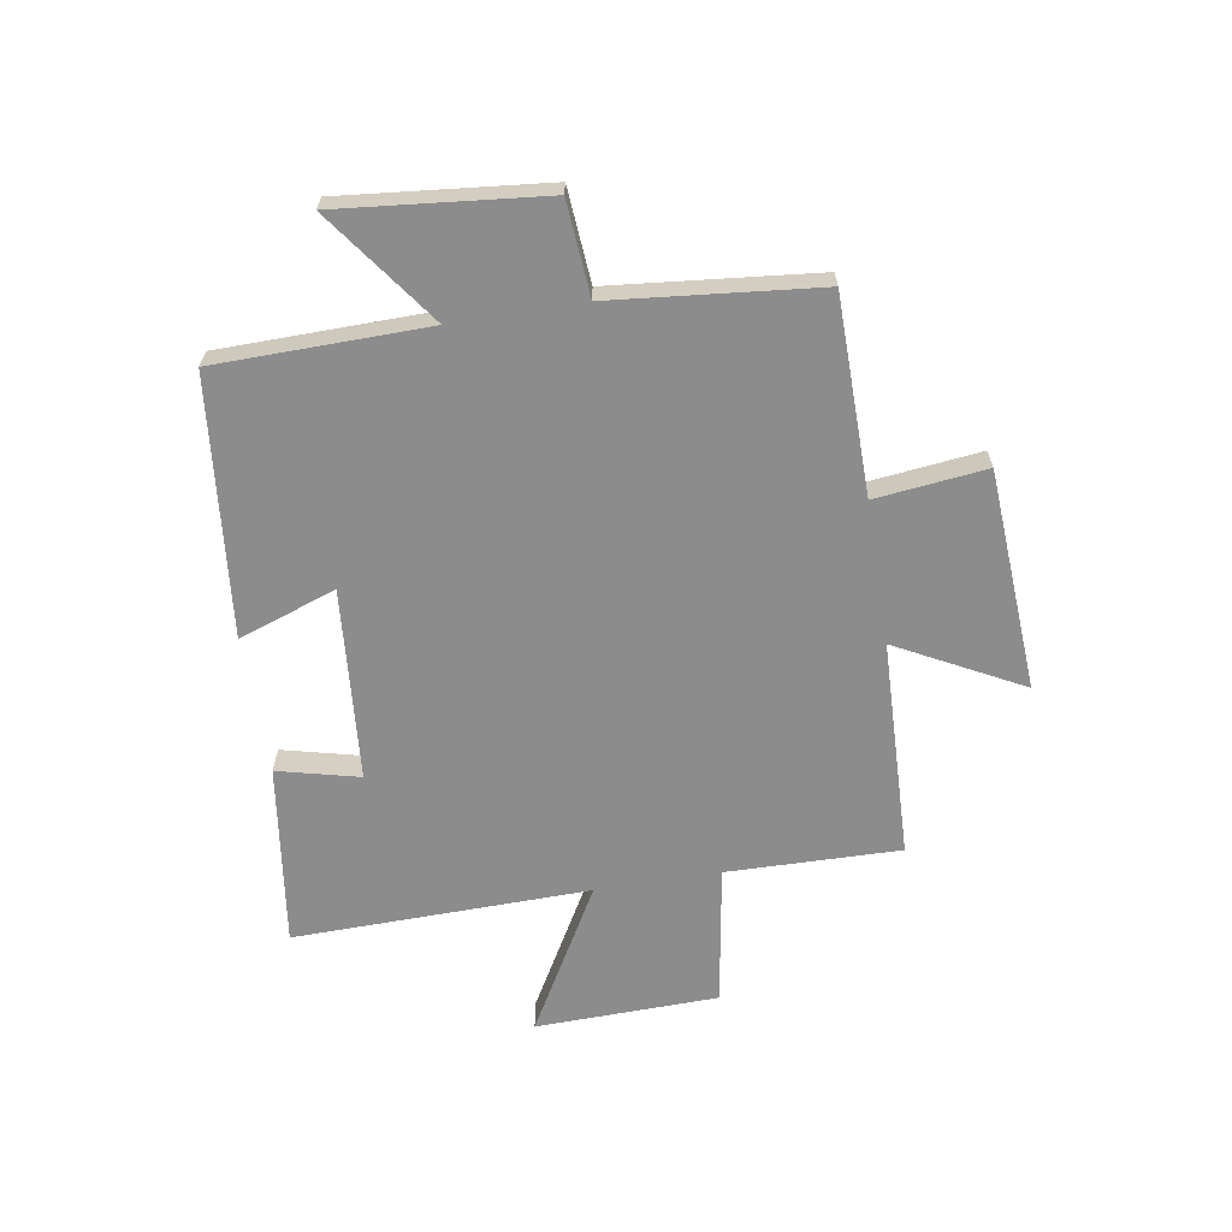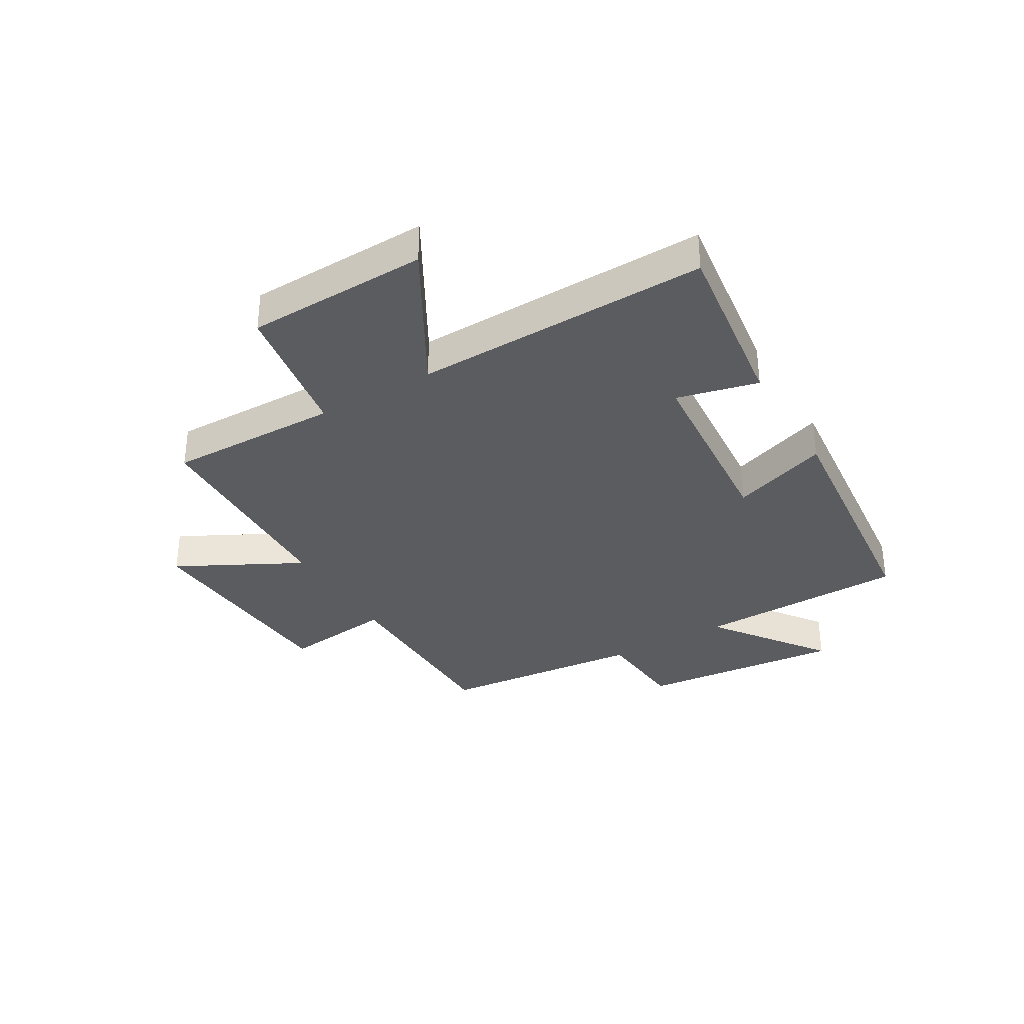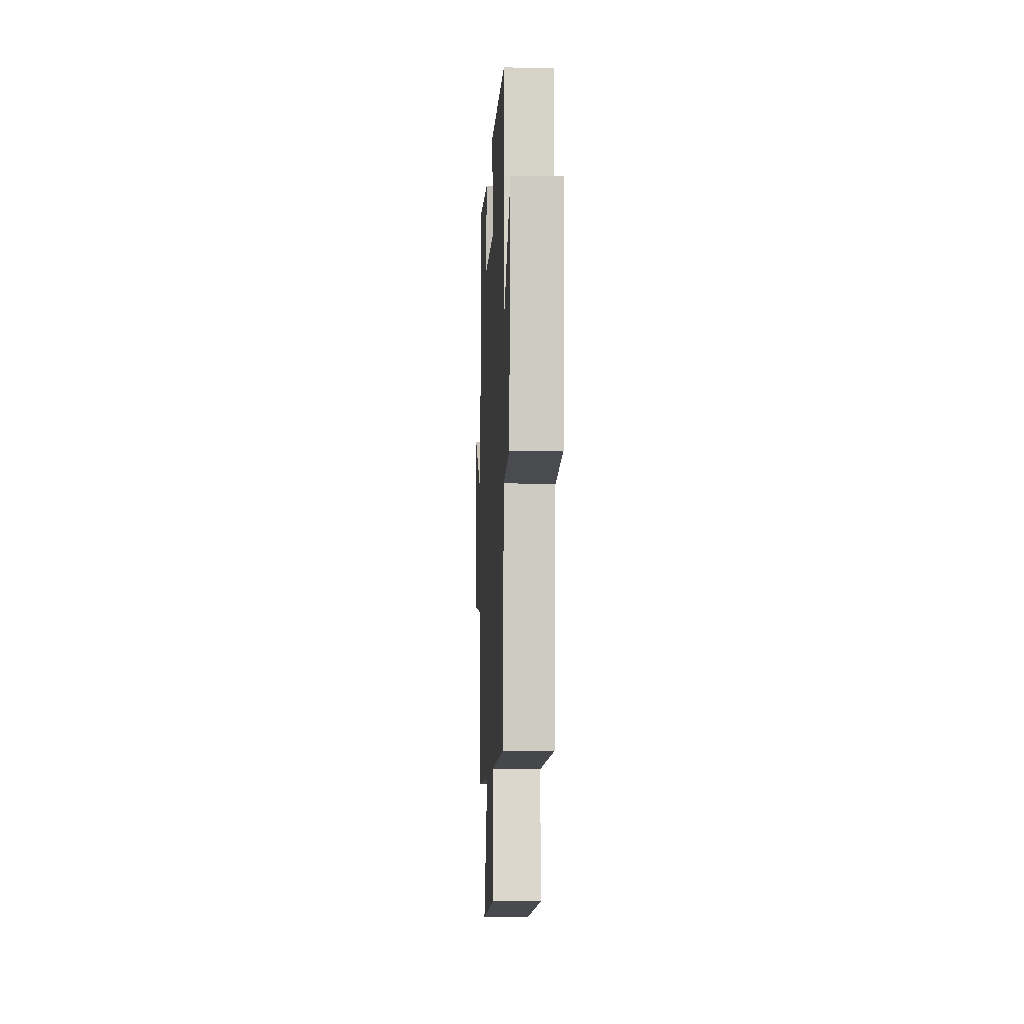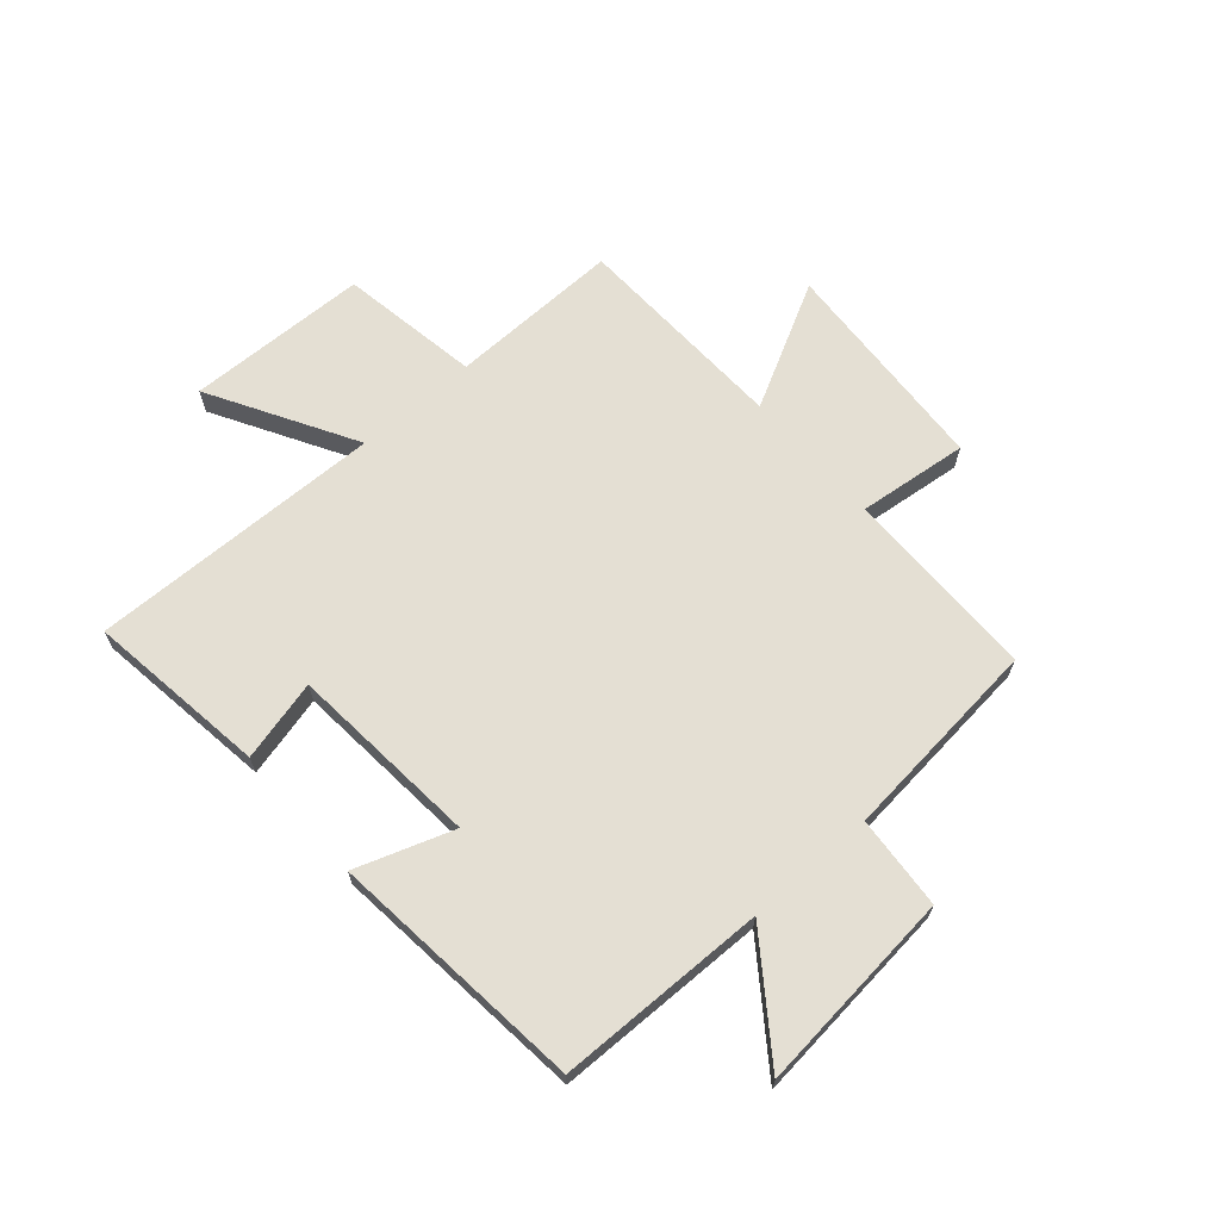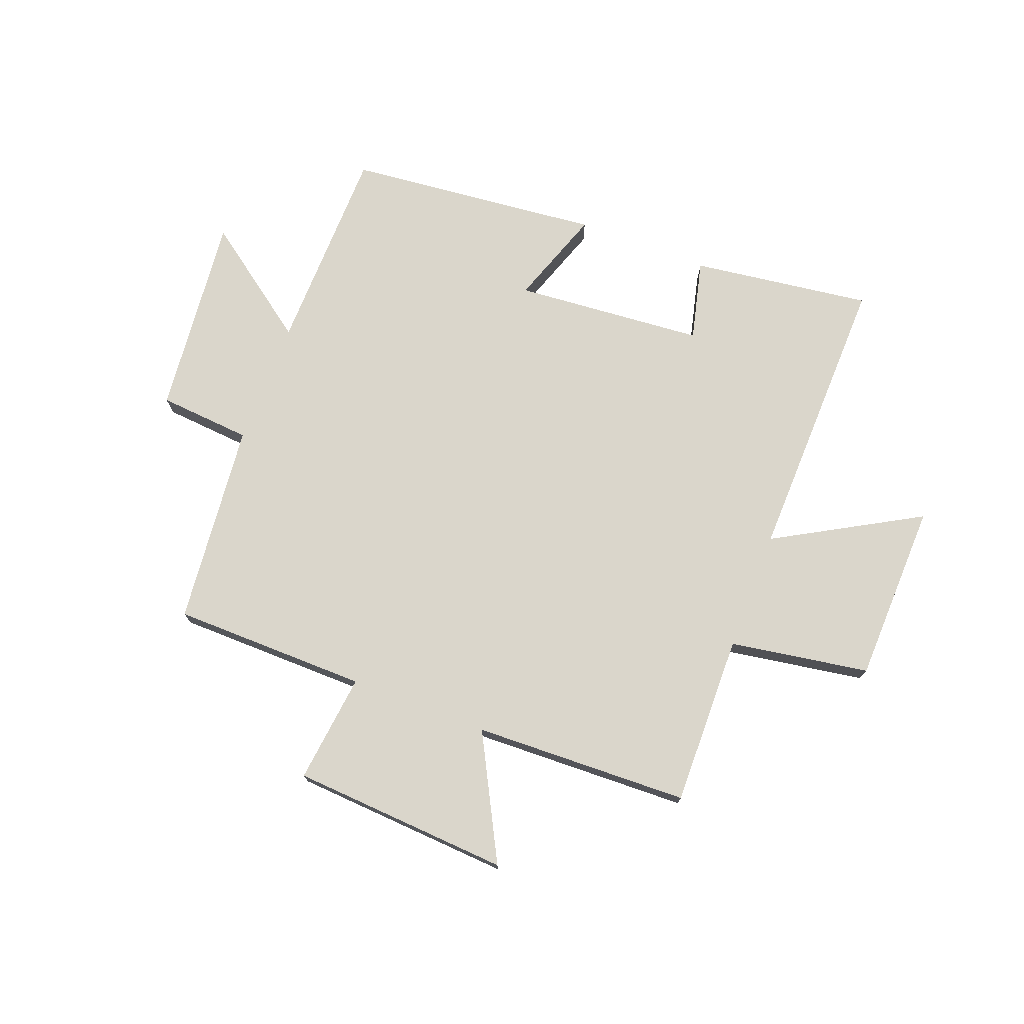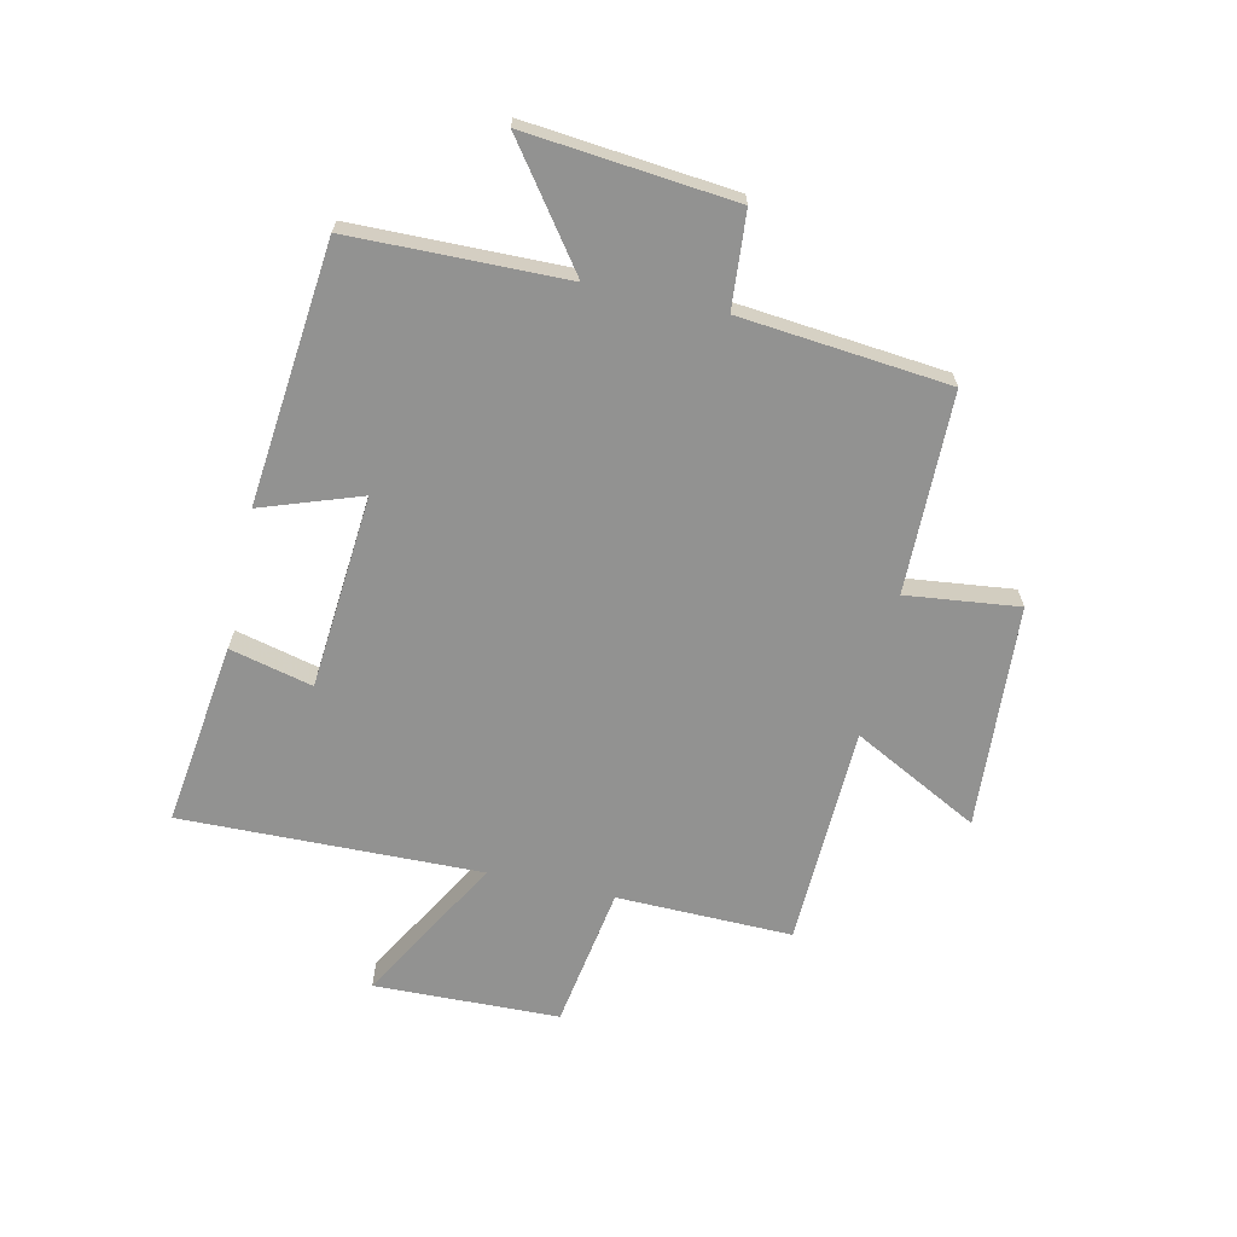
<metadata>
{"format":"obj","ext":"obj","renderer":"f3d","projection":"perspective","resolution":1024,"background":"white","views":[{"elev":-64.2,"azim":99.3,"up":"+Y"},{"elev":-34.1,"azim":-59.4,"up":"+Y"},{"elev":-9.7,"azim":87.4,"up":"+Z"},{"elev":66.6,"azim":48.8,"up":"+Y"},{"elev":74.1,"azim":-159.0,"up":"+Y"},{"elev":-66.2,"azim":77.5,"up":"+Y"}]}
</metadata>
<code>
v -0.506 0.07 -0.487
v -0.5 0.07 -0.186
v -0.745 0.07 -0.146
v -0.753 0.07 0.172
v -0.5 0.07 0.028
v -0.51 0.07 0.543
v -0.194 0.07 0.5
v -0.229 0.07 0.358
v 0.105 0.07 0.33
v 0.046 0.07 0.5
v 0.494 0.07 0.454
v 0.5 0.07 0.086
v 0.699 0.07 0.231
v 0.663 0.07 -0.125
v 0.5 0.07 -0.138
v 0.464 0.07 -0.496
v 0.121 0.07 -0.5
v 0.143 0.07 -0.693
v -0.241 0.07 -0.717
v -0.127 0.07 -0.5
v -0.506 0 -0.487
v -0.5 0 -0.186
v -0.745 0 -0.146
v -0.753 0 0.172
v -0.5 0 0.028
v -0.51 0 0.543
v -0.194 0 0.5
v -0.229 0 0.358
v 0.105 0 0.33
v 0.046 0 0.5
v 0.494 0 0.454
v 0.5 0 0.086
v 0.699 0 0.231
v 0.663 0 -0.125
v 0.5 0 -0.138
v 0.464 0 -0.496
v 0.121 0 -0.5
v 0.143 0 -0.693
v -0.241 0 -0.717
v -0.127 0 -0.5
f 17 18 19 20
f 20 1 2
f 17 20 2
f 16 17 2
f 15 16 2
f 12 13 14 15
f 11 12 15
f 10 11 15
f 9 10 15
f 8 9 15 2
f 5 6 7 8
f 5 8 2
f 2 3 4 5
f 40 39 38 37
f 22 21 40
f 22 40 37
f 22 37 36
f 22 36 35
f 35 34 33 32
f 35 32 31
f 35 31 30
f 35 30 29
f 22 35 29 28
f 28 27 26 25
f 22 28 25
f 25 24 23 22
f 1 21 22 2
f 2 22 23 3
f 3 23 24 4
f 4 24 25 5
f 5 25 26 6
f 6 26 27 7
f 7 27 28 8
f 8 28 29 9
f 9 29 30 10
f 10 30 31 11
f 11 31 32 12
f 12 32 33 13
f 13 33 34 14
f 14 34 35 15
f 15 35 36 16
f 16 36 37 17
f 17 37 38 18
f 18 38 39 19
f 19 39 40 20
f 20 40 21 1

</code>
